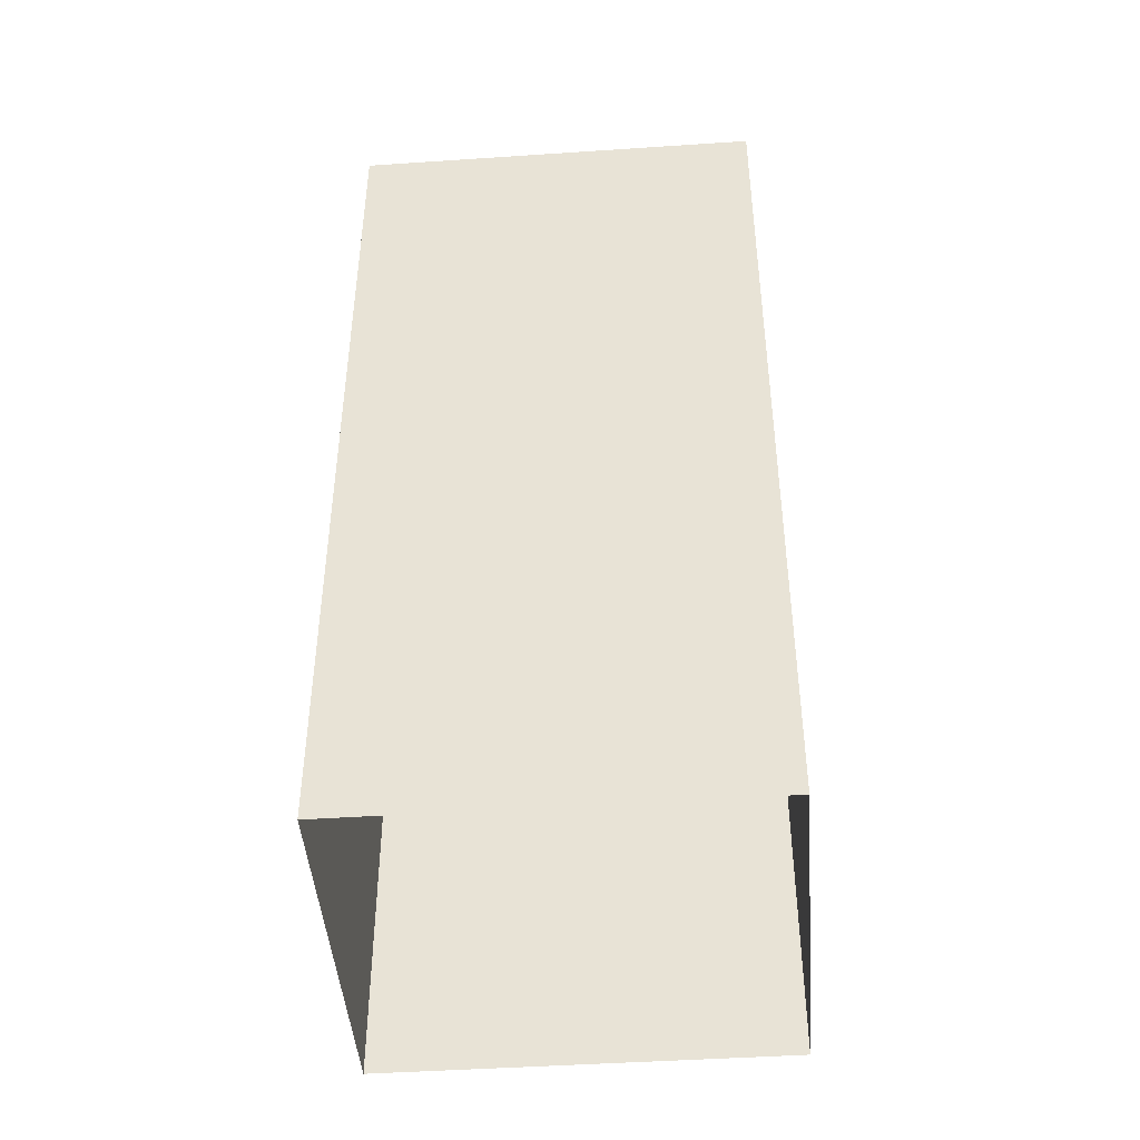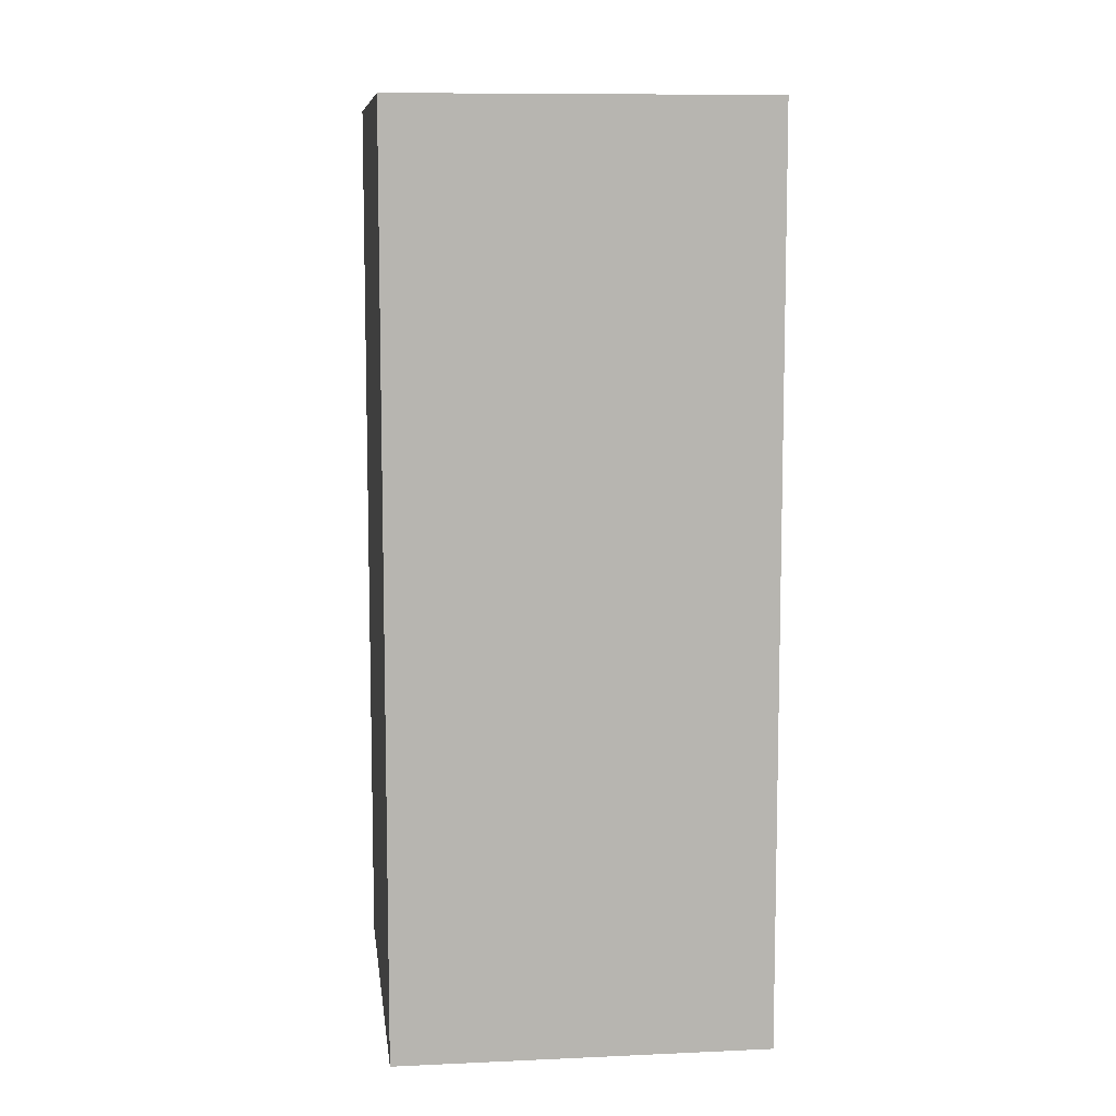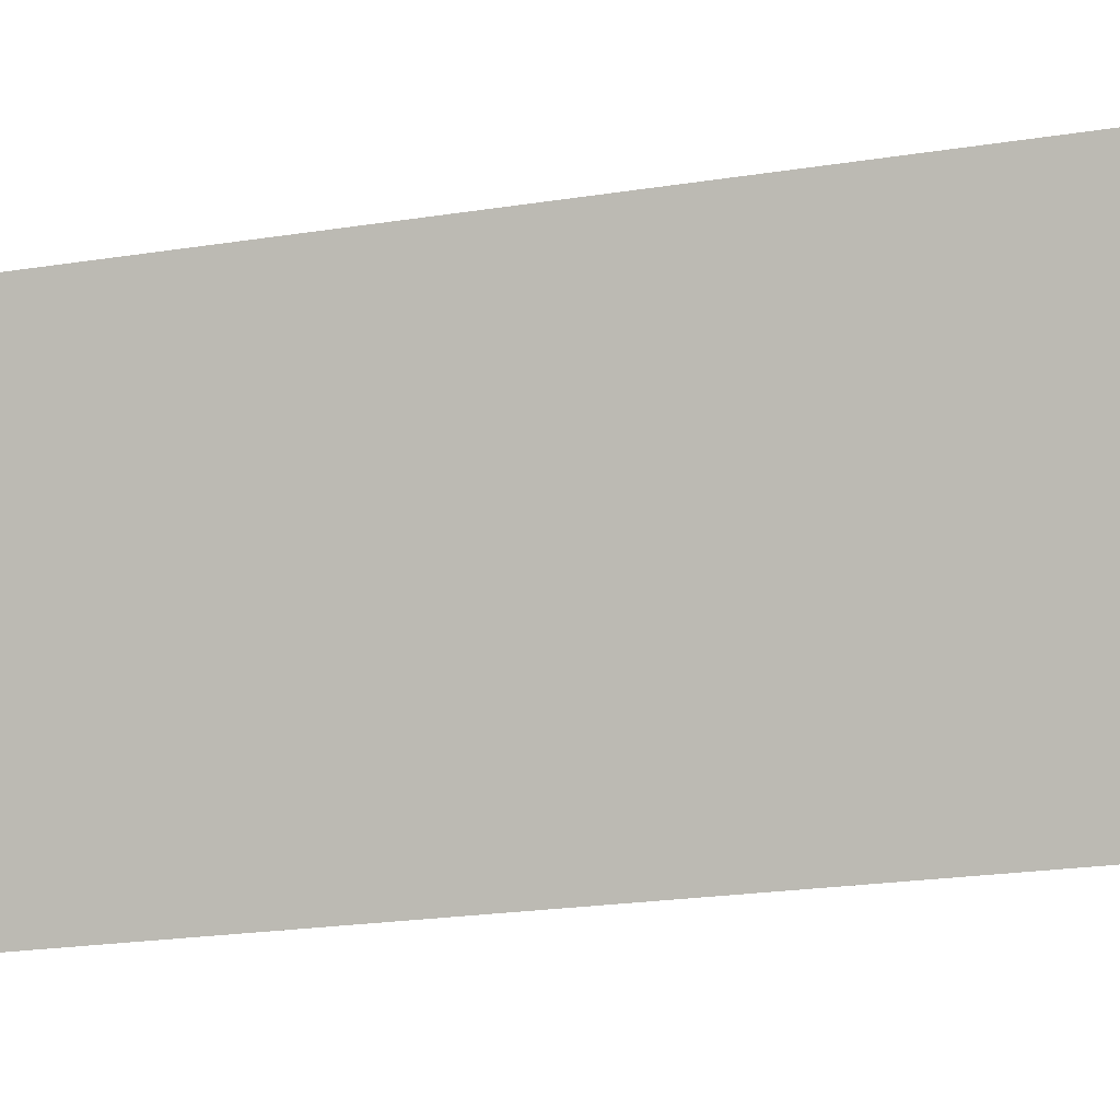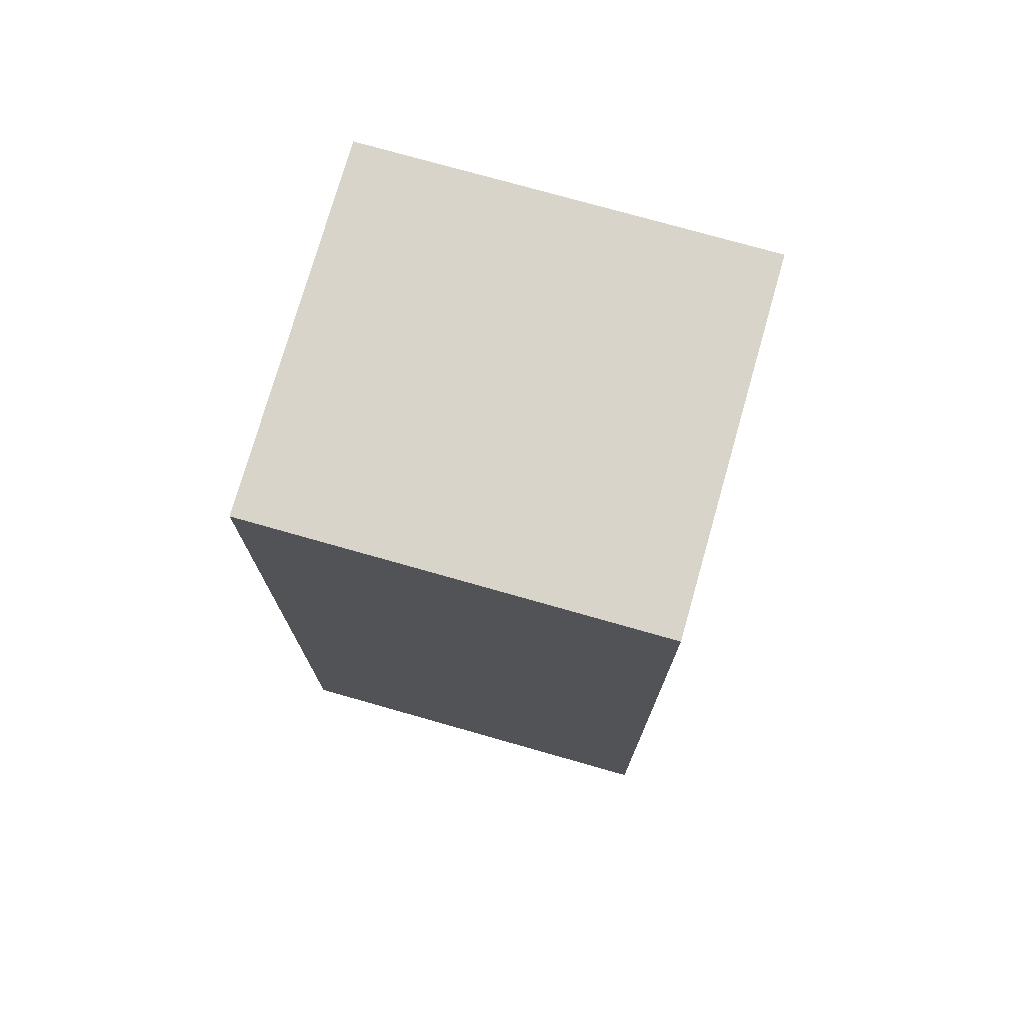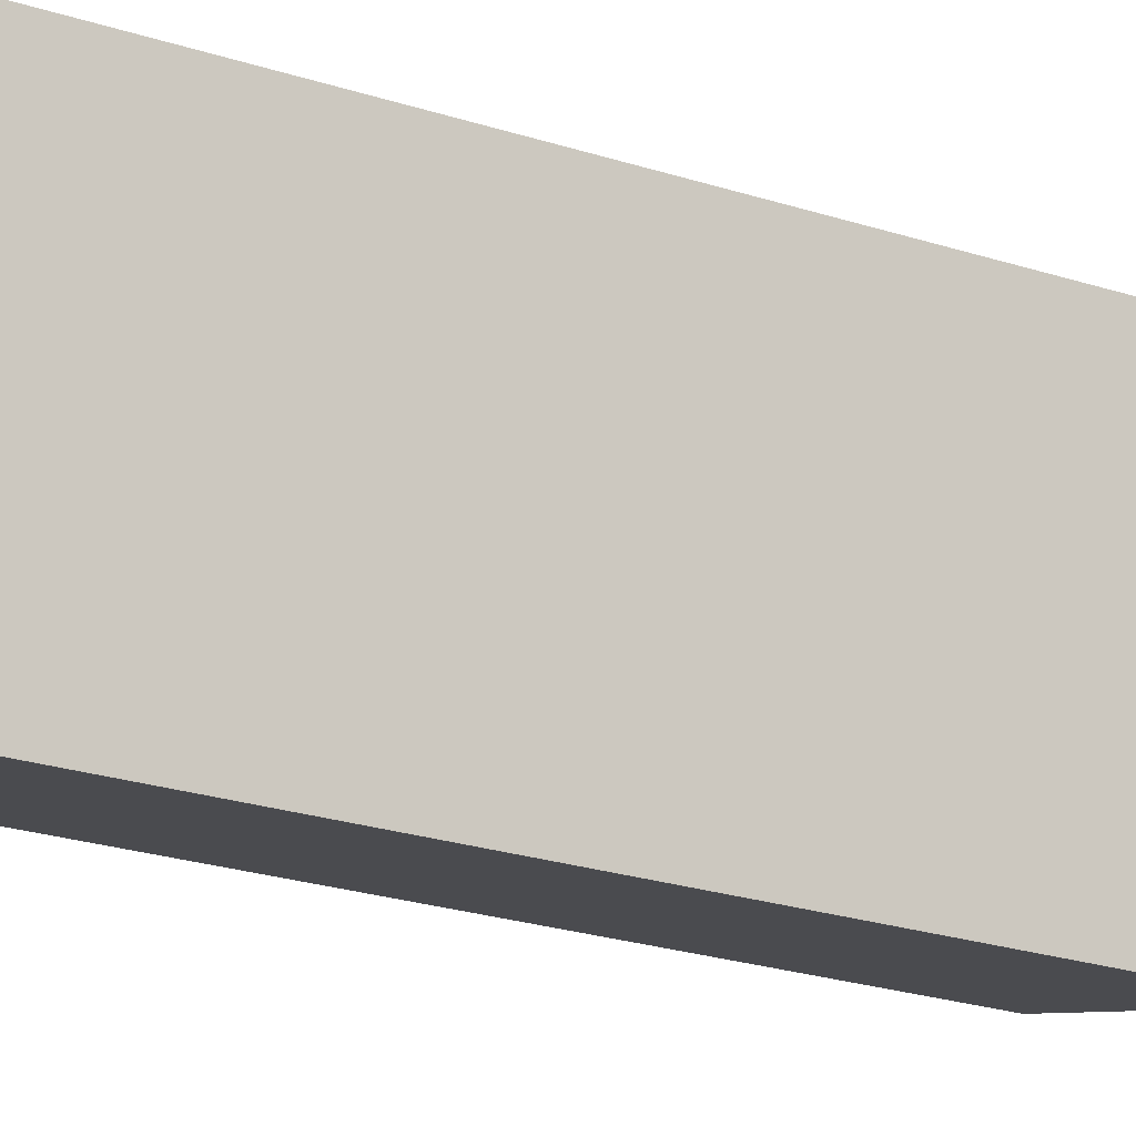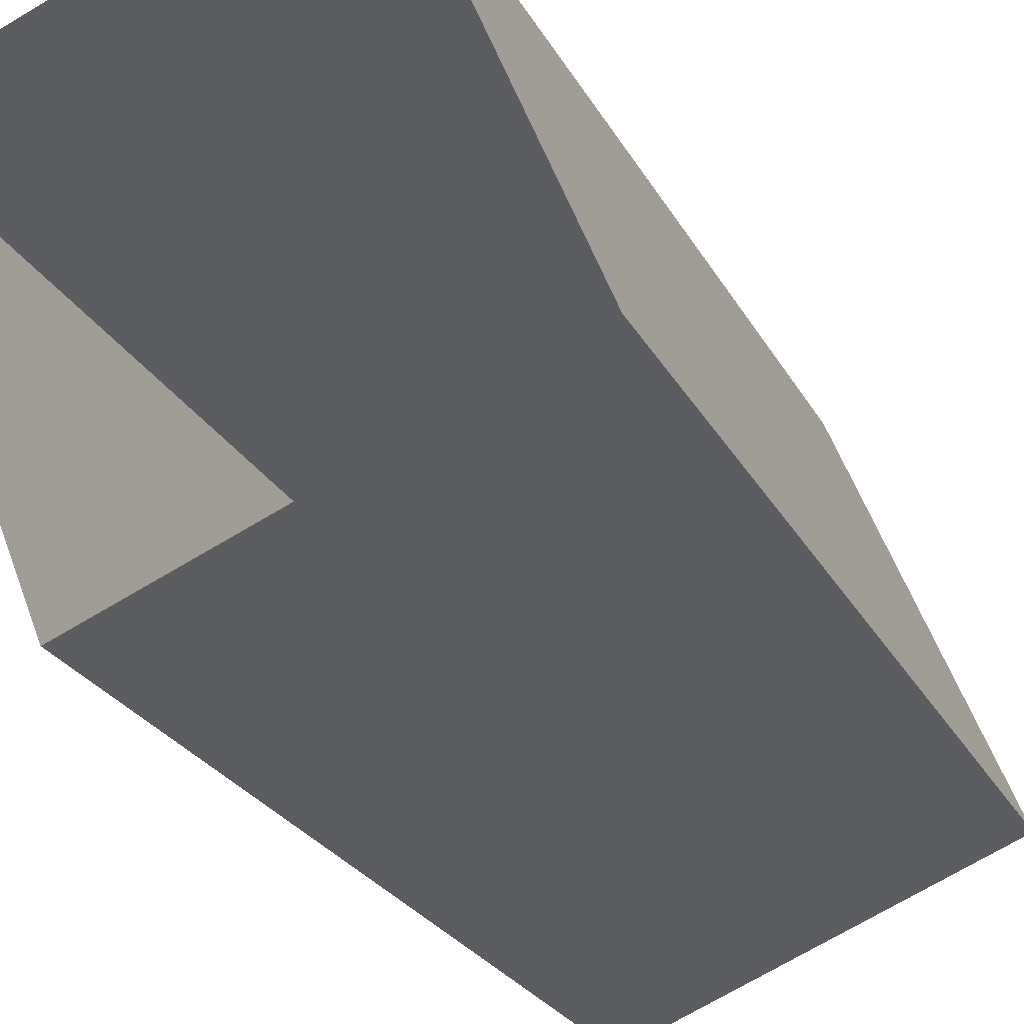
<metadata>
{"format":"obj","ext":"obj","renderer":"f3d","projection":"perspective","resolution":1024,"background":"white","views":[{"elev":-45.1,"azim":-107.4,"up":"+Z"},{"elev":9.2,"azim":151.3,"up":"+Z"},{"elev":-22.2,"azim":105.3,"up":"+Y"},{"elev":75.3,"azim":84.0,"up":"+Z"},{"elev":-31.4,"azim":67.1,"up":"+Y"},{"elev":-24.8,"azim":-157.8,"up":"+Y"}]}
</metadata>
<code>
v -7161 -3.726e+04 15.2
v -7159 -3.726e+04 2.64
v -7161 -3.726e+04 2.64
v -7159 -3.726e+04 15.2
v -7154 -3.726e+04 15.2
v -7154 -3.726e+04 2.638
v -7156 -3.726e+04 15.2
v -7156 -3.726e+04 2.638
f 6 8 3
f 2 6 3
f 1 2 3
f 1 4 2
f 5 6 2
f 4 5 2
f 7 8 6
f 5 7 6
f 7 3 8
f 7 1 3
f 5 4 1
f 7 5 1

</code>
